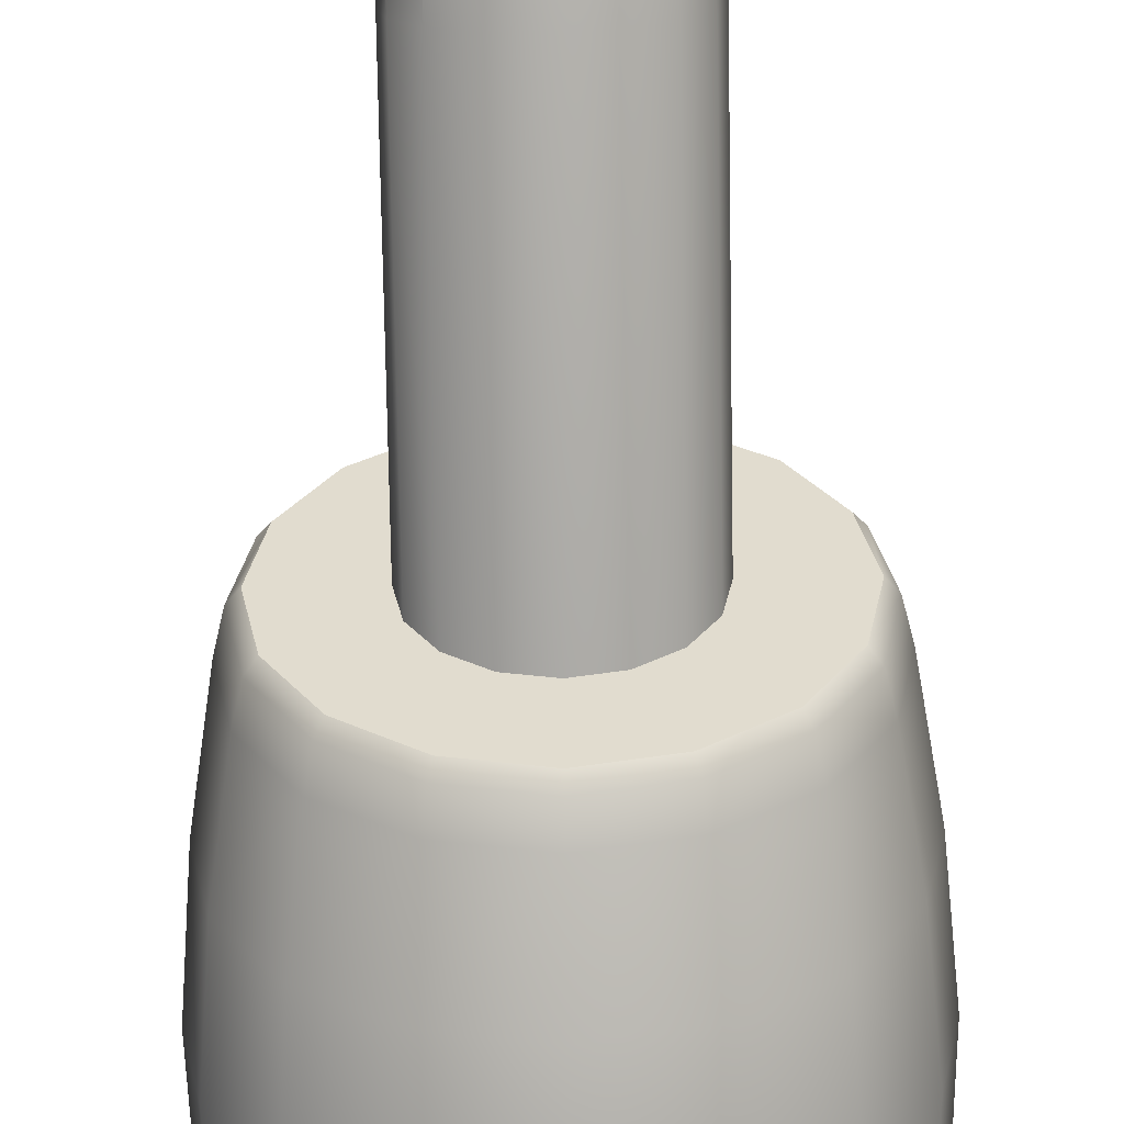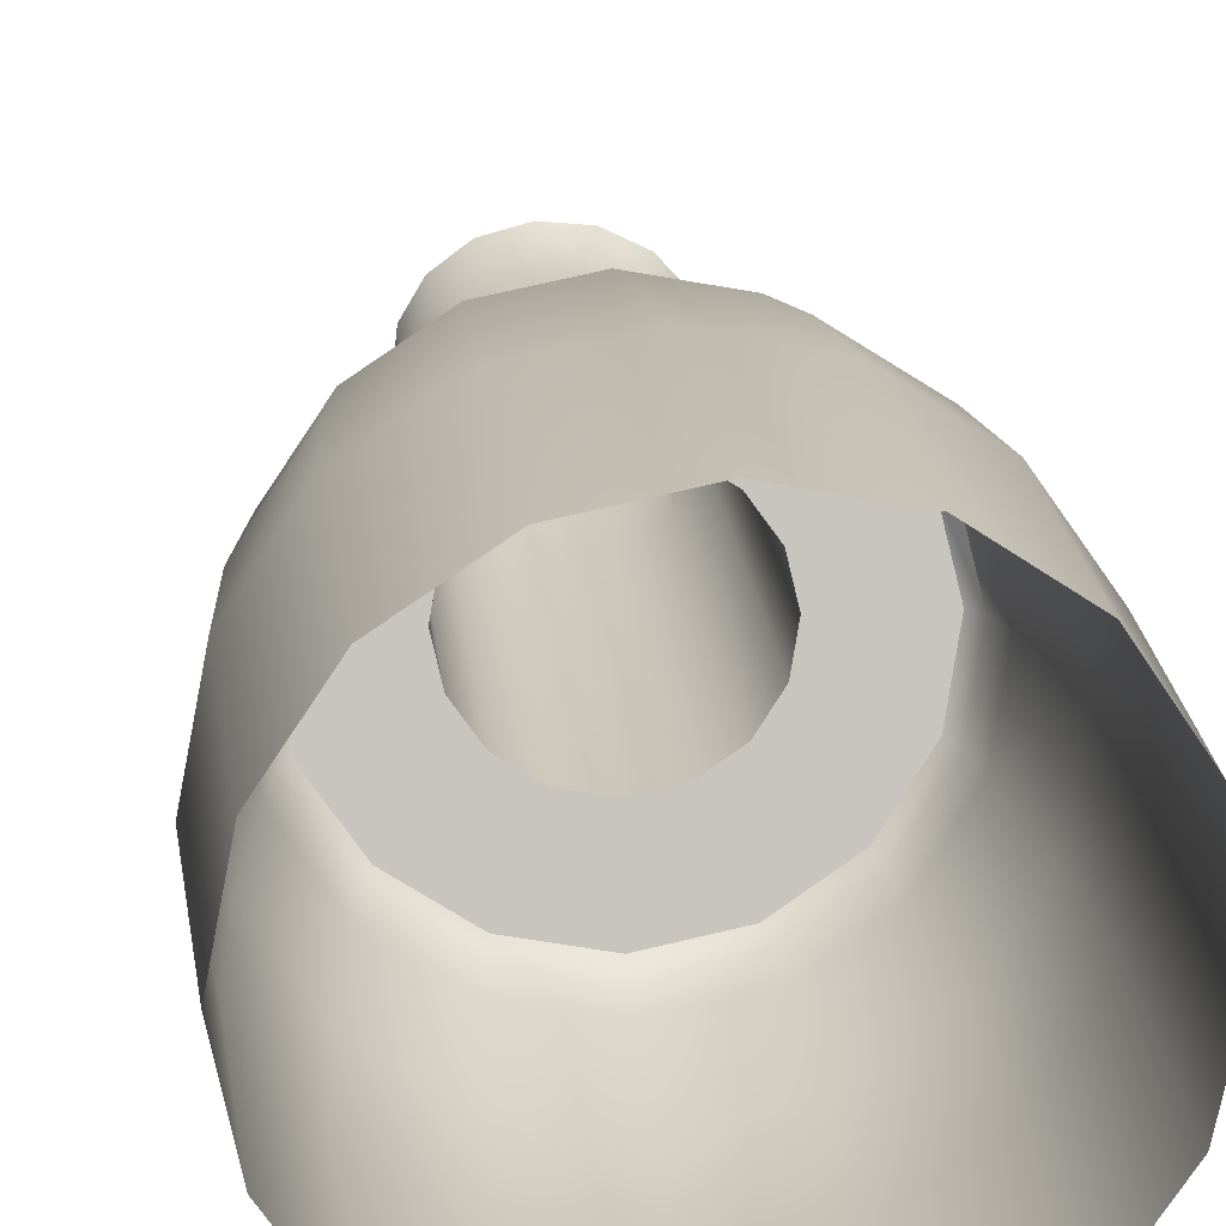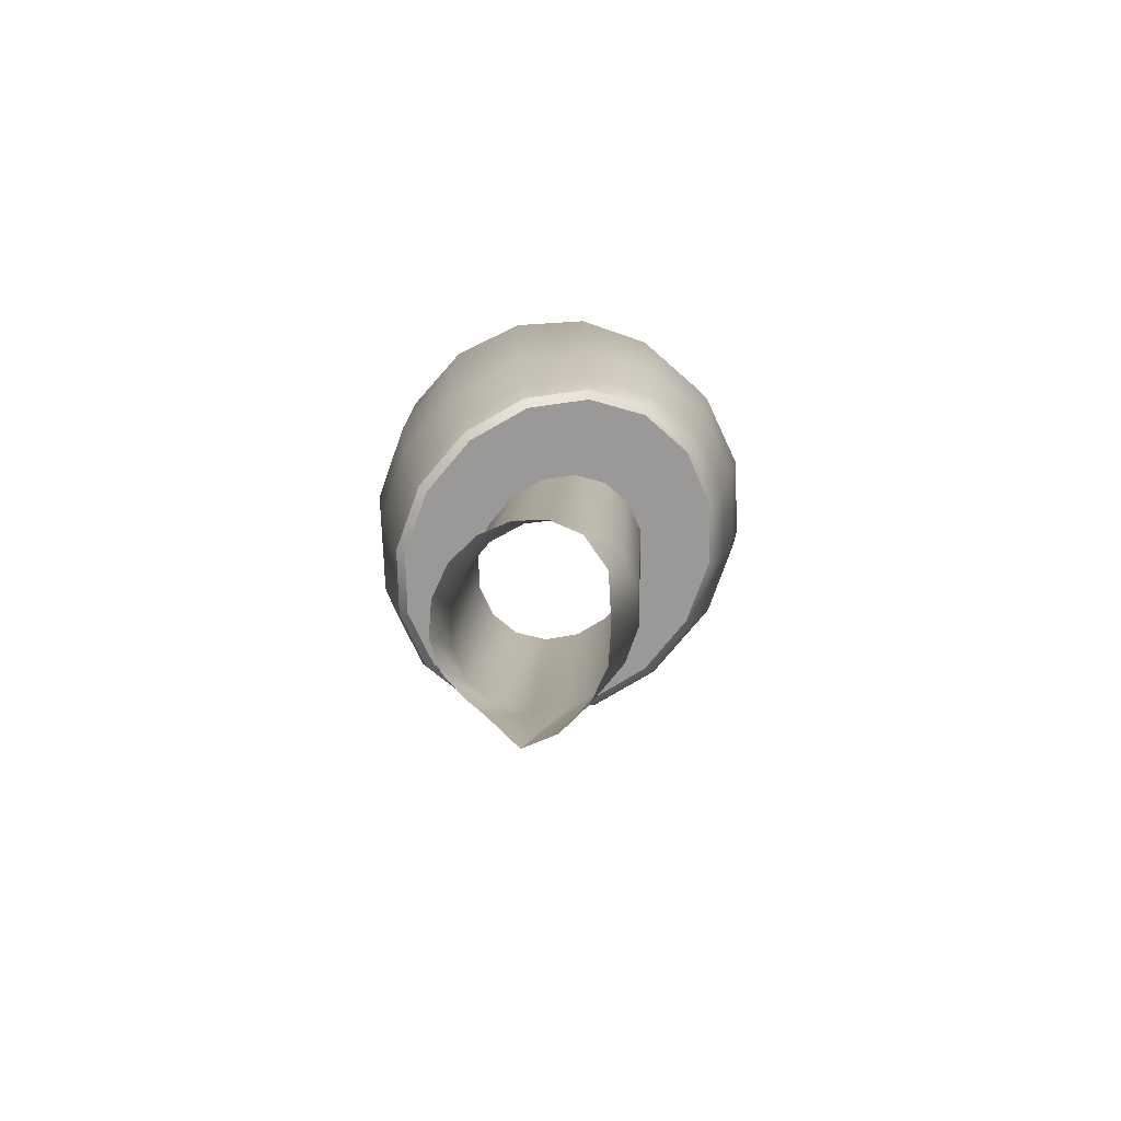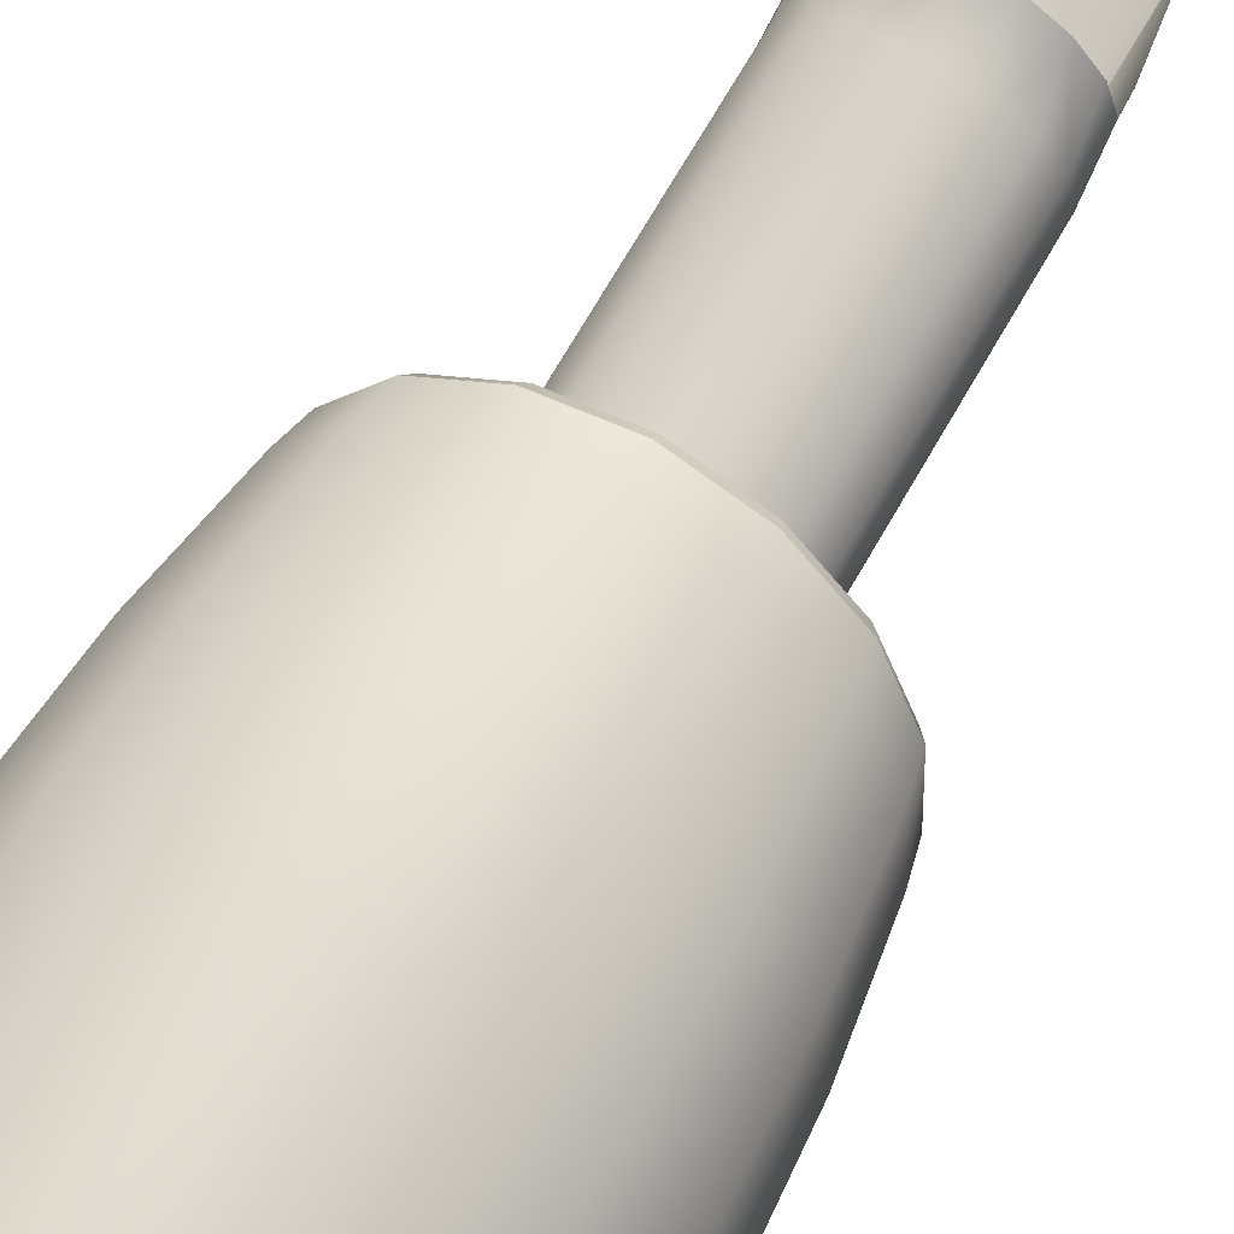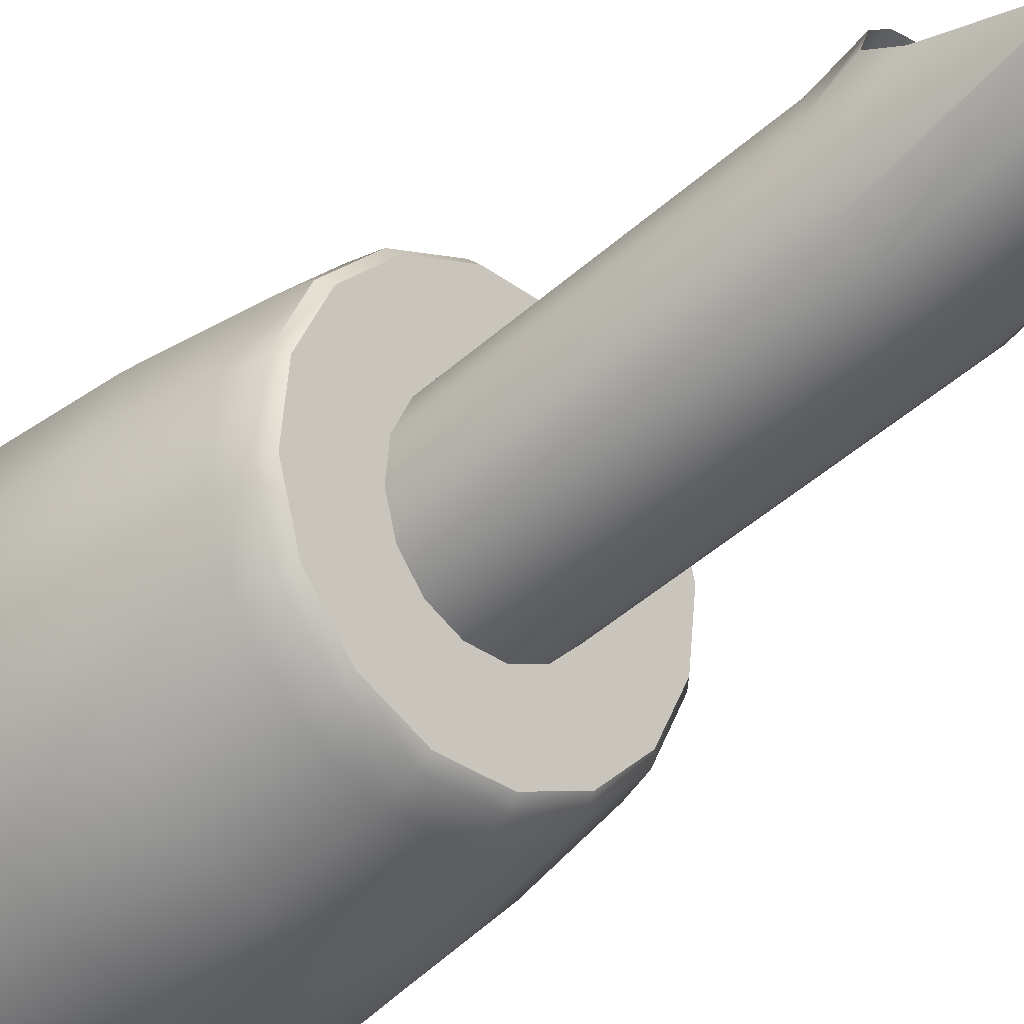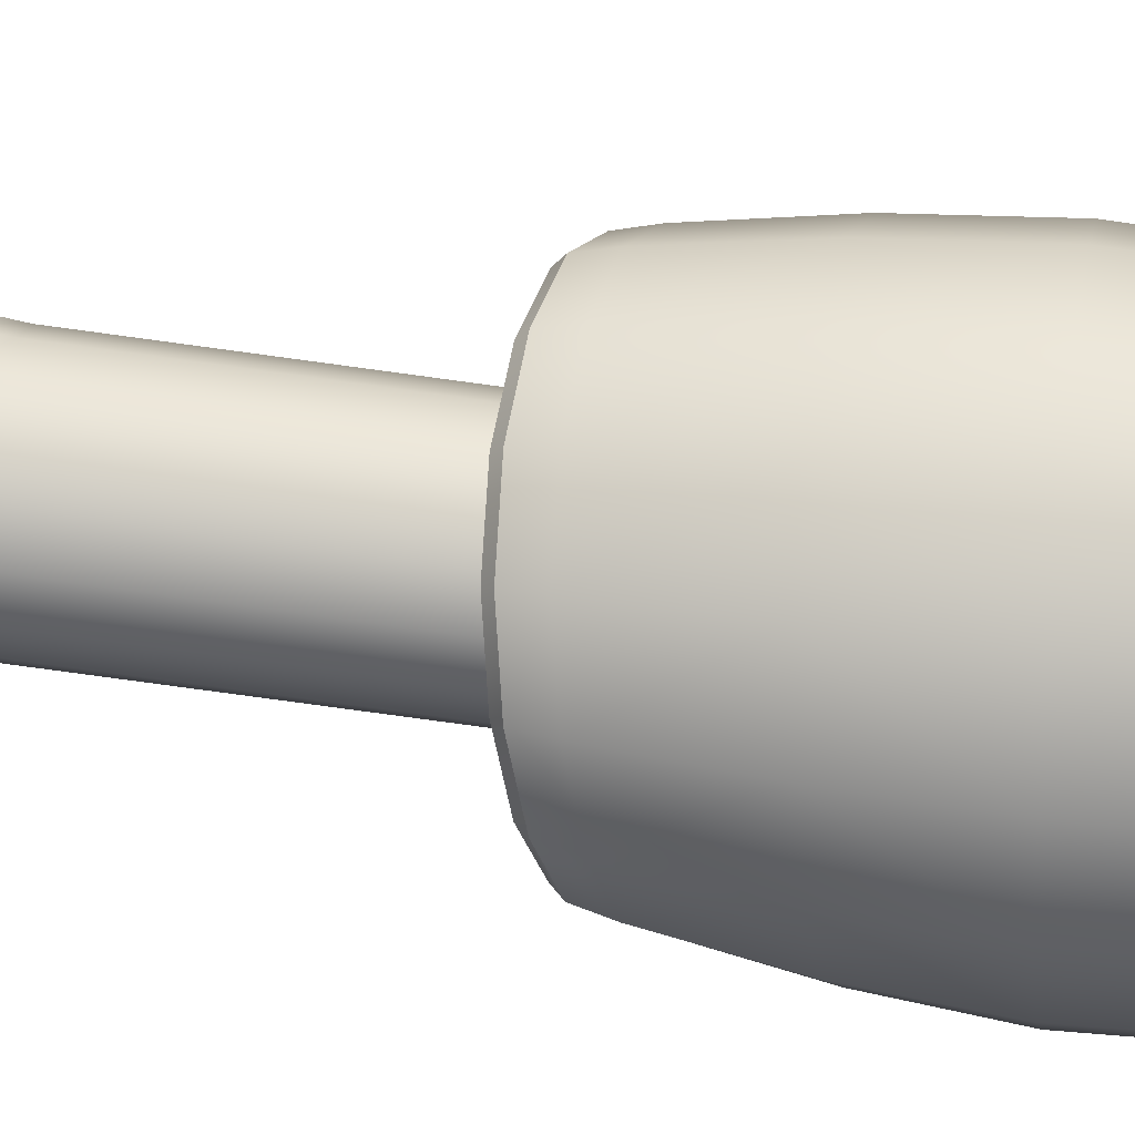
<metadata>
{"format":"obj","ext":"obj","renderer":"f3d","projection":"perspective","resolution":1024,"background":"white","views":[{"elev":-73.1,"azim":1.0,"up":"+Z"},{"elev":18.2,"azim":174.2,"up":"+Z"},{"elev":-78.5,"azim":59.8,"up":"+Y"},{"elev":70.5,"azim":-149.6,"up":"+Z"},{"elev":-48.5,"azim":-47.4,"up":"+Z"},{"elev":70.2,"azim":97.0,"up":"+Z"}]}
</metadata>
<code>
g WheelAxle_3
v -1.297 3.358 -2.107
v -1.385 3.358 -2.125
v -1.385 3.163 -2.124
v -1.293 3.161 -2.107
v -1.222 3.358 -2.057
v -1.385 3.053 -2.109
v -1.216 3.154 -2.057
v -1.172 3.358 -1.983
v -1.297 3.05 -2.093
v -1.385 2.947 -2.087
v -1.164 3.144 -1.982
v -1.155 3.358 -1.895
v -1.304 2.943 -2.072
v -1.385 2.916 -2.078
v -1.308 2.912 -2.064
v -1.223 3.04 -2.046
v -1.236 2.931 -2.03
v -1.242 2.9 -2.024
v -1.173 3.025 -1.977
v -1.19 2.914 -1.968
v -1.198 2.881 -1.964
v -1.145 3.132 -1.894
v -1.156 3.008 -1.894
v -1.174 2.892 -1.894
v -1.183 2.859 -1.894
v -1.164 3.12 -1.807
v -1.172 3.358 -1.806
v -1.173 2.99 -1.812
v -1.191 2.869 -1.82
v -1.198 2.837 -1.824
v -1.216 3.11 -1.732
v -1.222 3.358 -1.732
v -1.223 2.976 -1.742
v -1.237 2.849 -1.758
v -1.242 2.817 -1.765
v -1.293 3.103 -1.682
v -1.297 3.358 -1.682
v -1.297 2.966 -1.696
v -1.305 2.836 -1.717
v -1.308 2.805 -1.725
v -1.385 3.101 -1.665
v -1.385 3.358 -1.664
v -1.385 2.962 -1.679
v -1.385 2.831 -1.702
v -1.385 2.8 -1.711
v -1.473 3.358 -2.107
v -1.385 3.163 -2.124
v -1.385 3.358 -2.125
v -1.477 3.161 -2.107
v -1.548 3.358 -2.057
v -1.385 3.053 -2.109
v -1.555 3.154 -2.057
v -1.598 3.358 -1.983
v -1.473 3.05 -2.093
v -1.385 2.947 -2.087
v -1.607 3.144 -1.982
v -1.616 3.358 -1.895
v -1.548 3.04 -2.046
v -1.466 2.943 -2.072
v -1.463 2.912 -2.064
v -1.385 2.916 -2.078
v -1.528 2.9 -2.024
v -1.534 2.931 -2.03
v -1.572 2.881 -1.964
v -1.597 3.025 -1.977
v -1.58 2.914 -1.968
v -1.588 2.859 -1.894
v -1.625 3.132 -1.894
v -1.615 3.008 -1.894
v -1.596 2.892 -1.894
v -1.572 2.837 -1.824
v -1.607 3.12 -1.807
v -1.598 3.358 -1.806
v -1.597 2.99 -1.812
v -1.58 2.869 -1.82
v -1.528 2.817 -1.765
v -1.555 3.11 -1.732
v -1.548 3.358 -1.732
v -1.548 2.976 -1.742
v -1.534 2.849 -1.758
v -1.463 2.805 -1.725
v -1.466 2.836 -1.717
v -1.385 2.8 -1.711
v -1.385 2.831 -1.702
v -1.473 2.966 -1.696
v -1.385 2.962 -1.679
v -1.477 3.103 -1.682
v -1.473 3.358 -1.682
v -1.385 3.101 -1.665
v -1.385 3.358 -1.664
v -1.424 2.875 -1.98
v -1.385 2.506 -1.969
v -1.385 2.878 -1.987
v -1.424 2.506 -1.962
v -1.433 2.314 -1.921
v -1.395 2.314 -1.931
v -1.463 2.315 -1.898
v -1.457 2.506 -1.942
v -1.457 2.869 -1.96
v -1.479 2.506 -1.912
v -1.479 2.859 -1.93
v -1.481 2.427 -1.867
v -1.463 2.315 -1.898
v -1.485 2.458 -1.845
v -1.487 2.506 -1.877
v -1.487 2.848 -1.894
v -1.474 2.457 -1.812
v -1.479 2.506 -1.841
v -1.479 2.837 -1.859
v -1.449 2.457 -1.784
v -1.457 2.506 -1.811
v -1.457 2.827 -1.829
v -1.414 2.456 -1.767
v -1.424 2.506 -1.791
v -1.375 2.454 -1.763
v -1.424 2.82 -1.809
v -1.385 2.506 -1.784
v -1.385 2.818 -1.802
v -1.346 2.82 -1.809
v -1.385 2.506 -1.784
v -1.385 2.818 -1.802
v -1.346 2.506 -1.791
v -1.375 2.454 -1.763
v -1.313 2.827 -1.829
v -1.338 2.454 -1.774
v -1.313 2.506 -1.811
v -1.291 2.837 -1.859
v -1.308 2.453 -1.796
v -1.291 2.506 -1.841
v -1.283 2.848 -1.894
v -1.289 2.453 -1.827
v -1.283 2.506 -1.877
v -1.291 2.859 -1.93
v -1.285 2.453 -1.862
v -1.291 2.506 -1.912
v -1.313 2.869 -1.96
v -1.296 2.413 -1.895
v -1.313 2.506 -1.942
v -1.346 2.875 -1.98
v -1.321 2.312 -1.91
v -1.346 2.506 -1.962
v -1.385 2.878 -1.987
v -1.356 2.313 -1.927
v -1.385 2.506 -1.969
v -1.395 2.314 -1.931
v -1.208 2.869 -1.96
v -1.283 2.848 -1.894
v -1.193 2.848 -1.894
v -1.208 2.827 -1.828
v -1.291 2.859 -1.93
v -1.291 2.837 -1.859
v -1.249 2.887 -2.016
v -1.249 2.809 -1.772
v -1.313 2.869 -1.96
v -1.313 2.827 -1.829
v -1.311 2.899 -2.054
v -1.311 2.796 -1.735
v -1.346 2.875 -1.98
v -1.346 2.82 -1.809
v -1.385 2.904 -2.067
v -1.385 2.878 -1.987
v -1.424 2.875 -1.98
v -1.459 2.899 -2.054
v -1.457 2.869 -1.96
v -1.521 2.887 -2.016
v -1.479 2.859 -1.93
v -1.563 2.869 -1.96
v -1.385 2.792 -1.721
v -1.385 2.818 -1.802
v -1.424 2.82 -1.809
v -1.459 2.796 -1.735
v -1.457 2.827 -1.829
v -1.521 2.809 -1.772
v -1.479 2.837 -1.859
v -1.563 2.827 -1.828
v -1.487 2.848 -1.894
v -1.577 2.848 -1.894
v -1.208 2.869 -1.96
v -1.193 2.848 -1.894
v -1.183 2.859 -1.894
v -1.198 2.881 -1.964
v -1.198 2.837 -1.824
v -1.249 2.887 -2.016
v -1.208 2.827 -1.828
v -1.242 2.9 -2.024
v -1.242 2.817 -1.765
v -1.311 2.899 -2.054
v -1.249 2.809 -1.772
v -1.308 2.912 -2.064
v -1.308 2.805 -1.725
v -1.385 2.904 -2.067
v -1.311 2.796 -1.735
v -1.385 2.916 -2.078
v -1.385 2.8 -1.711
v -1.459 2.899 -2.054
v -1.385 2.792 -1.721
v -1.463 2.912 -2.064
v -1.463 2.805 -1.725
v -1.521 2.887 -2.016
v -1.459 2.796 -1.735
v -1.528 2.9 -2.024
v -1.528 2.817 -1.765
v -1.563 2.869 -1.96
v -1.521 2.809 -1.772
v -1.572 2.881 -1.964
v -1.572 2.837 -1.824
v -1.577 2.848 -1.894
v -1.563 2.827 -1.828
v -1.588 2.859 -1.894
g WheelAxle_3_0
f 3 2 1
f 4 3 1
f 4 1 5
f 3 4 6
f 7 4 5
f 7 5 8
f 4 9 6
f 4 7 9
f 6 9 10
f 11 7 8
f 11 8 12
f 9 13 10
f 14 10 13
f 15 14 13
f 7 16 9
f 9 16 13
f 7 11 16
f 15 13 17
f 16 17 13
f 18 15 17
f 11 19 16
f 16 19 17
f 18 17 20
f 19 20 17
f 21 18 20
f 22 11 12
f 11 22 19
f 19 23 20
f 22 23 19
f 21 20 24
f 23 24 20
f 25 21 24
f 26 22 12
f 22 26 23
f 27 26 12
f 23 28 24
f 26 28 23
f 25 24 29
f 28 29 24
f 30 25 29
f 31 26 27
f 32 31 27
f 33 28 26
f 28 33 29
f 31 33 26
f 30 29 34
f 33 34 29
f 35 30 34
f 36 31 32
f 37 36 32
f 38 33 31
f 33 38 34
f 36 38 31
f 35 34 39
f 38 39 34
f 40 35 39
f 41 36 37
f 42 41 37
f 41 43 36
f 43 38 36
f 38 43 39
f 43 44 39
f 40 39 44
f 45 40 44
f 48 47 46
f 47 49 46
f 46 49 50
f 47 51 49
f 49 52 50
f 50 52 53
f 51 54 49
f 49 54 52
f 51 55 54
f 52 56 53
f 53 56 57
f 54 58 52
f 52 58 56
f 55 59 54
f 54 59 58
f 60 59 55
f 61 60 55
f 60 62 59
f 62 63 59
f 59 63 58
f 62 64 63
f 58 65 56
f 58 63 65
f 64 66 63
f 63 66 65
f 64 67 66
f 56 68 57
f 56 65 68
f 65 66 69
f 65 69 68
f 67 70 66
f 66 70 69
f 67 71 70
f 68 72 57
f 72 73 57
f 68 69 74
f 69 70 74
f 72 68 74
f 71 75 70
f 70 75 74
f 71 76 75
f 72 77 73
f 77 78 73
f 72 74 79
f 74 75 79
f 77 72 79
f 76 80 75
f 75 80 79
f 76 81 80
f 81 82 80
f 79 80 82
f 81 83 82
f 83 84 82
f 85 79 82
f 85 82 84
f 77 79 85
f 86 85 84
f 77 87 78
f 87 77 85
f 87 85 86
f 87 88 78
f 89 87 86
f 87 89 88
f 89 90 88
f 93 92 91
f 92 94 91
f 94 92 95
f 92 96 95
f 94 95 97
f 98 94 97
f 94 98 91
f 98 99 91
f 98 100 99
f 100 101 99
f 100 98 102
f 98 103 102
f 100 102 104
f 100 105 101
f 105 100 104
f 105 106 101
f 105 104 107
f 105 108 106
f 108 105 107
f 108 109 106
f 108 107 110
f 108 111 109
f 111 108 110
f 111 112 109
f 111 110 113
f 111 114 112
f 114 111 113
f 114 113 115
f 114 116 112
f 117 114 115
f 114 117 116
f 117 118 116
f 121 120 119
f 120 122 119
f 120 123 122
f 119 122 124
f 123 125 122
f 122 126 124
f 122 125 126
f 124 126 127
f 125 128 126
f 126 129 127
f 126 128 129
f 127 129 130
f 128 131 129
f 129 132 130
f 129 131 132
f 130 132 133
f 131 134 132
f 132 135 133
f 132 134 135
f 133 135 136
f 134 137 135
f 135 138 136
f 135 137 138
f 136 138 139
f 137 140 138
f 138 141 139
f 138 140 141
f 139 141 142
f 140 143 141
f 141 144 142
f 141 143 144
f 143 145 144
f 148 147 146
f 147 148 149
f 147 150 146
f 151 147 149
f 146 150 152
f 151 149 153
f 150 154 152
f 155 151 153
f 152 154 156
f 155 153 157
f 154 158 156
f 159 155 157
f 156 158 160
f 158 161 160
f 161 162 160
f 162 163 160
f 162 164 163
f 164 165 163
f 164 166 165
f 166 167 165
f 159 157 168
f 169 159 168
f 170 169 168
f 171 170 168
f 172 170 171
f 173 172 171
f 174 172 173
f 175 174 173
f 166 176 167
f 176 174 175
f 176 177 167
f 177 176 175
f 180 179 178
f 181 180 178
f 180 182 179
f 181 178 183
f 182 184 179
f 185 181 183
f 182 186 184
f 185 183 187
f 186 188 184
f 189 185 187
f 186 190 188
f 189 187 191
f 190 192 188
f 193 189 191
f 190 194 192
f 193 191 195
f 194 196 192
f 197 193 195
f 194 198 196
f 197 195 199
f 198 200 196
f 201 197 199
f 198 202 200
f 201 199 203
f 202 204 200
f 205 201 203
f 202 206 204
f 205 203 207
f 206 208 204
f 209 205 207
f 209 207 208
f 206 209 208

</code>
